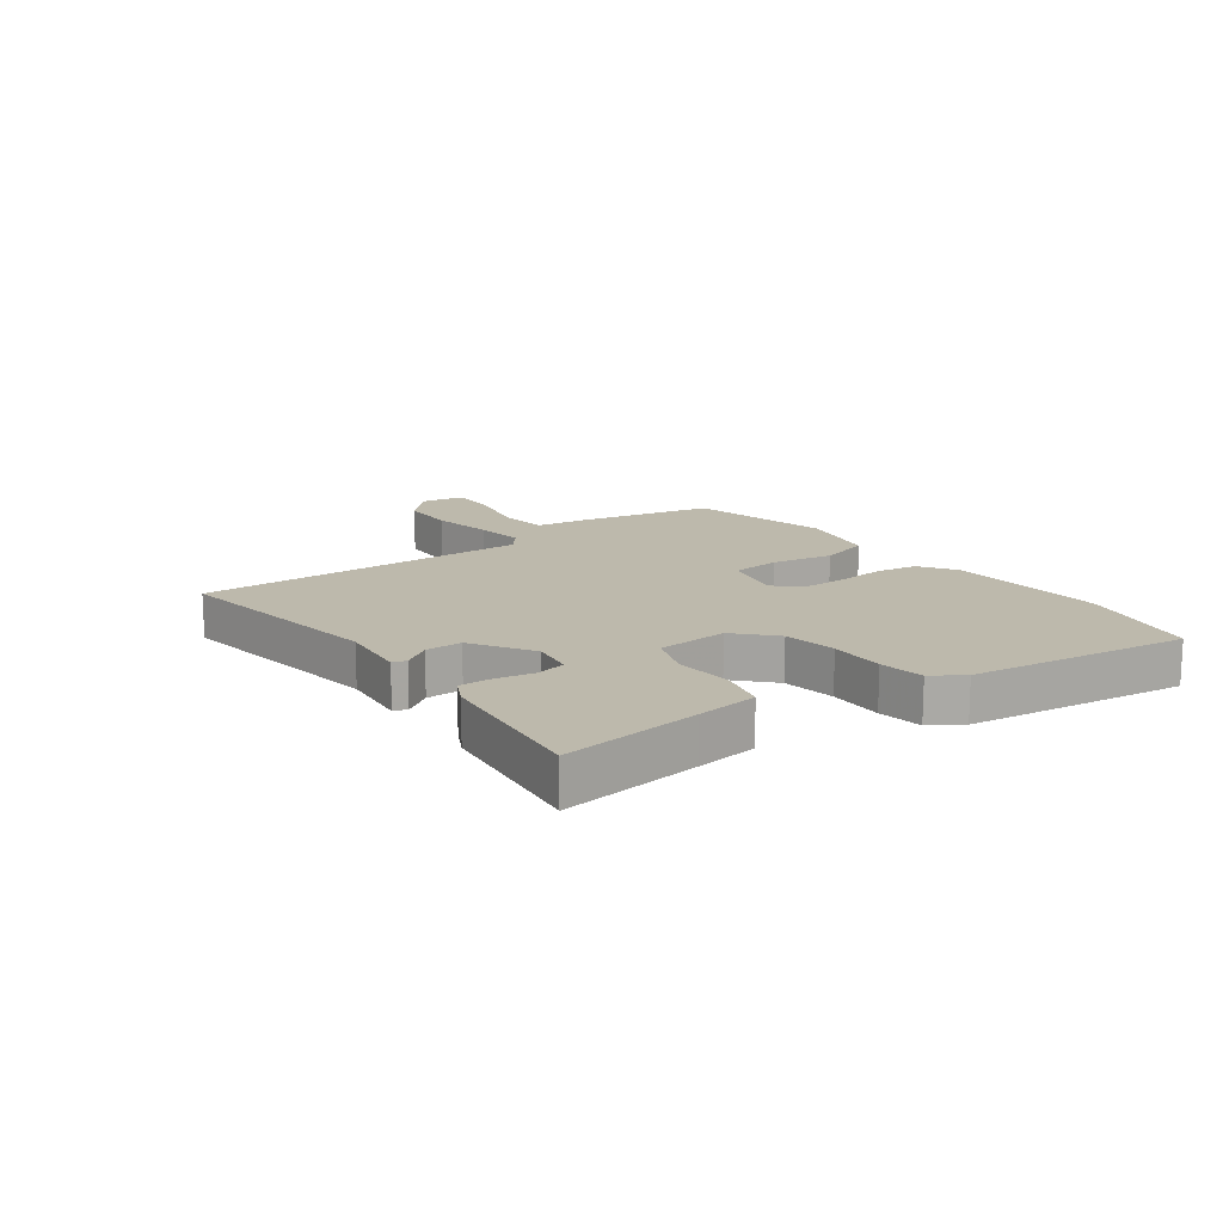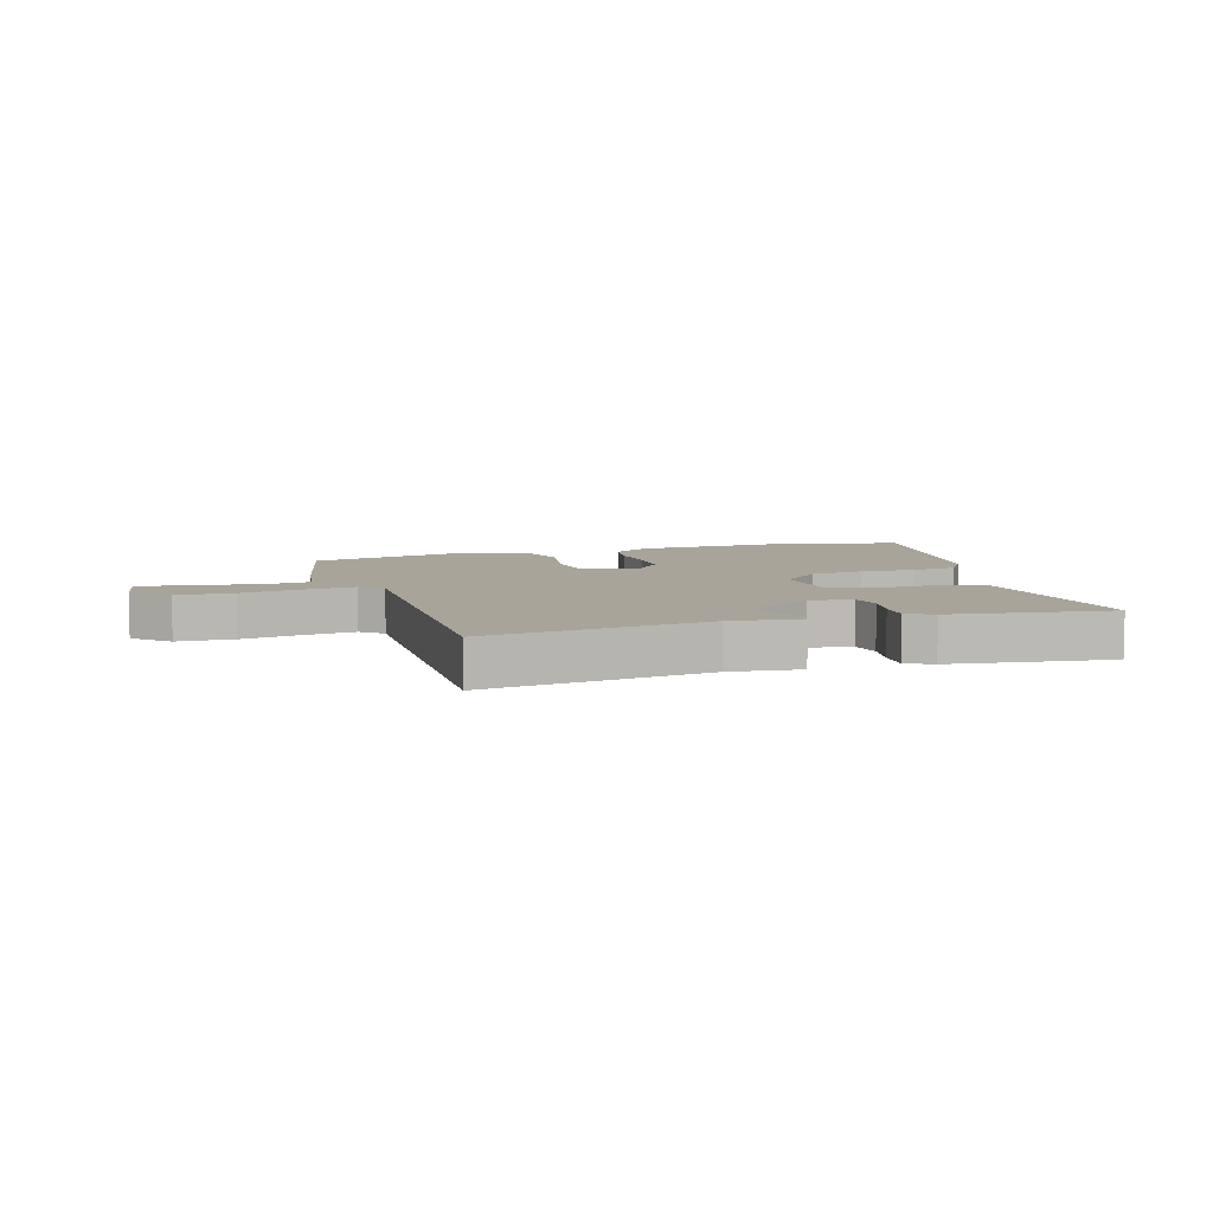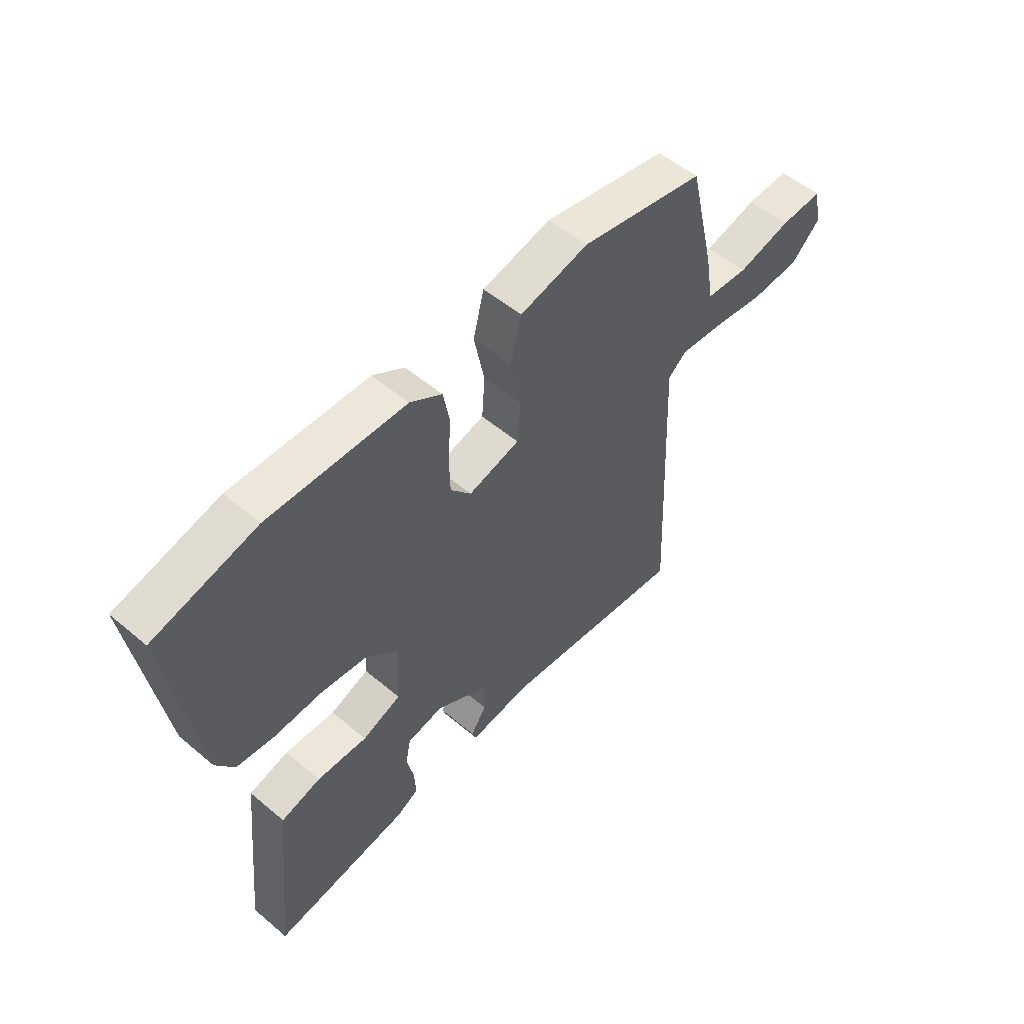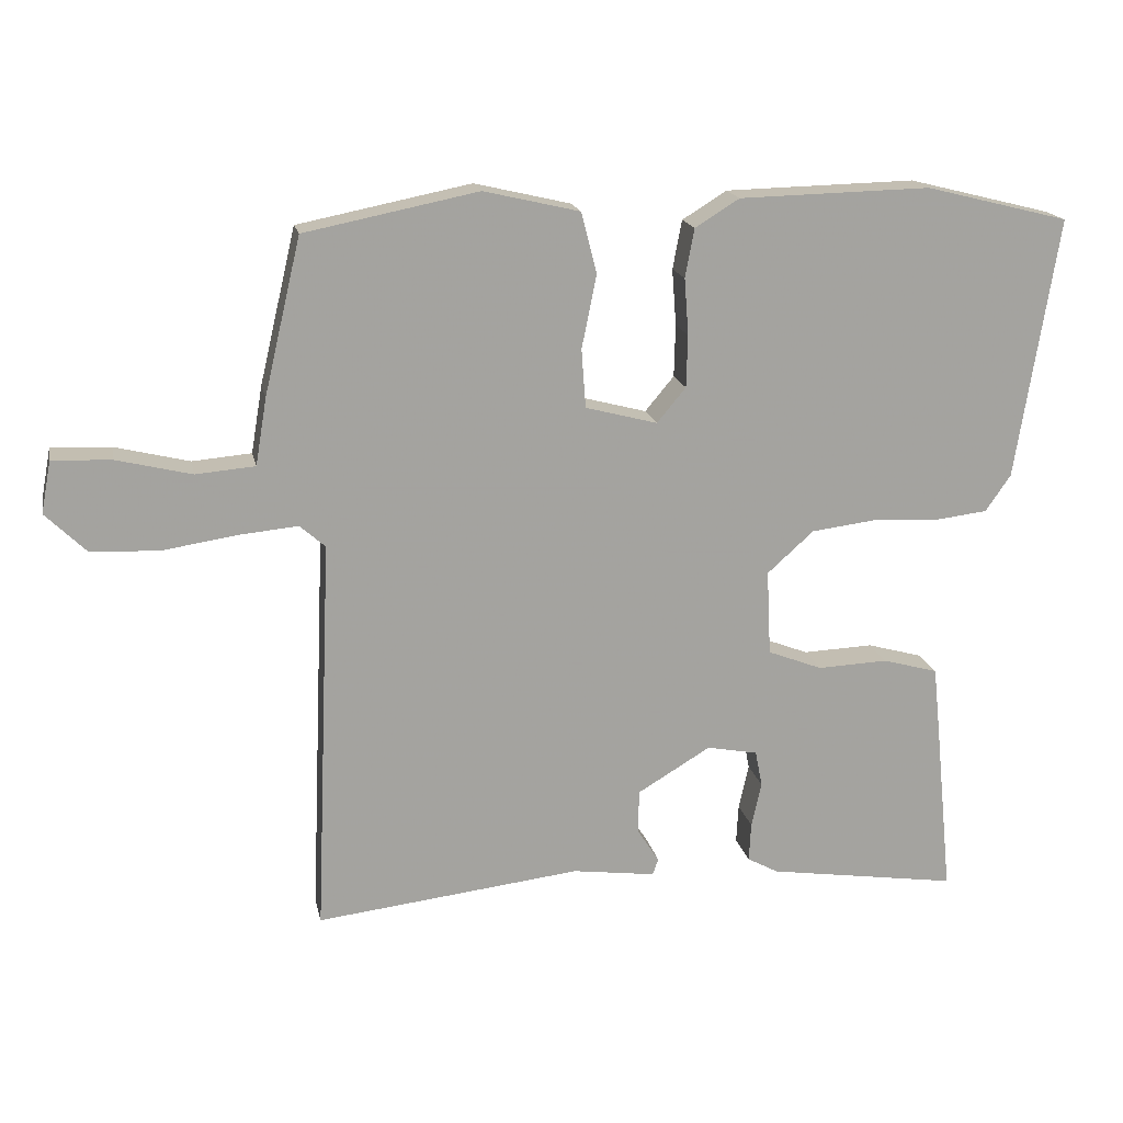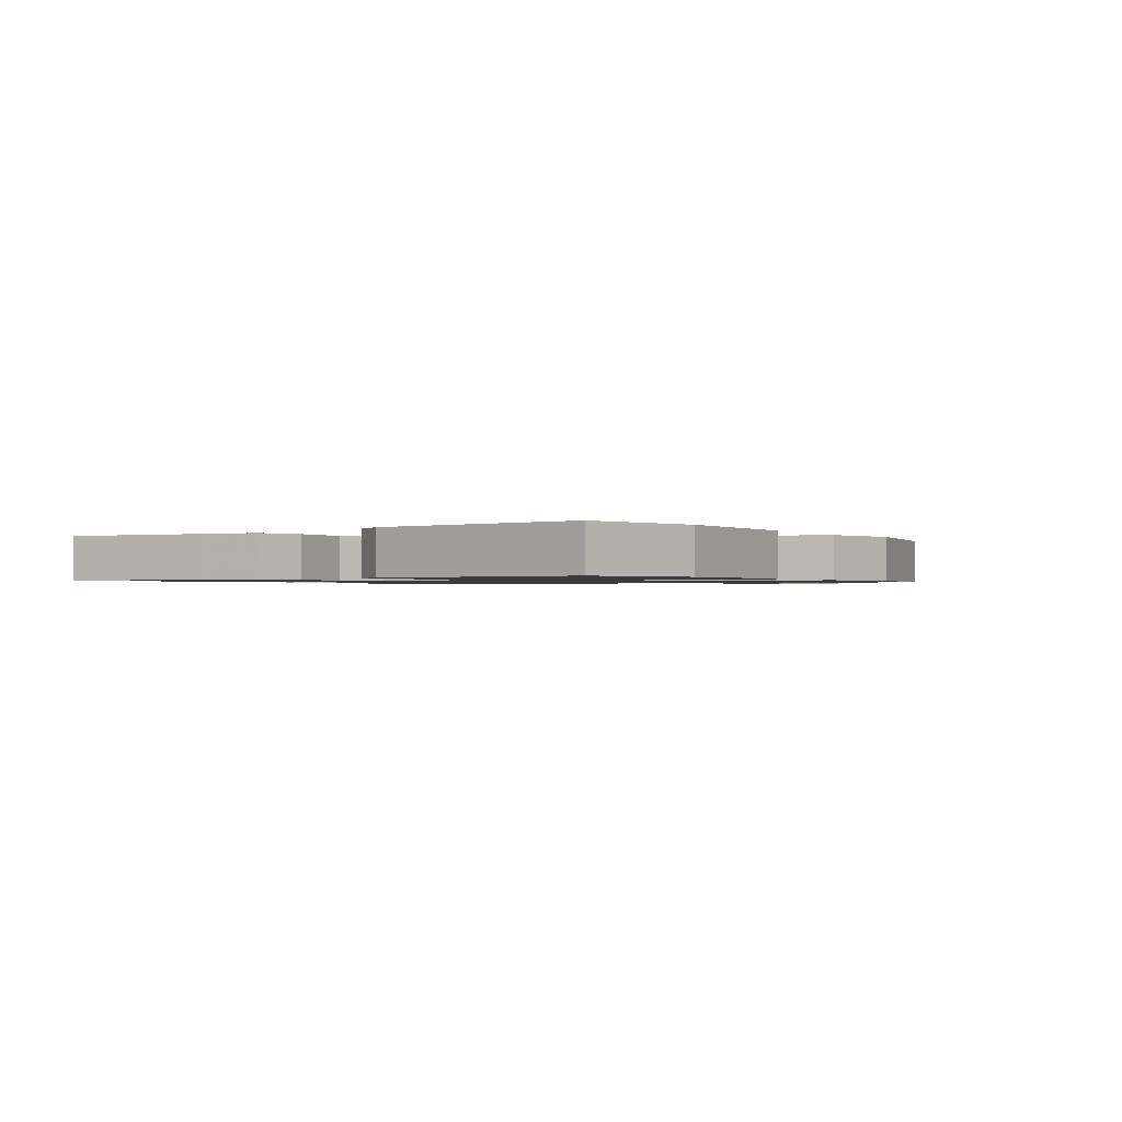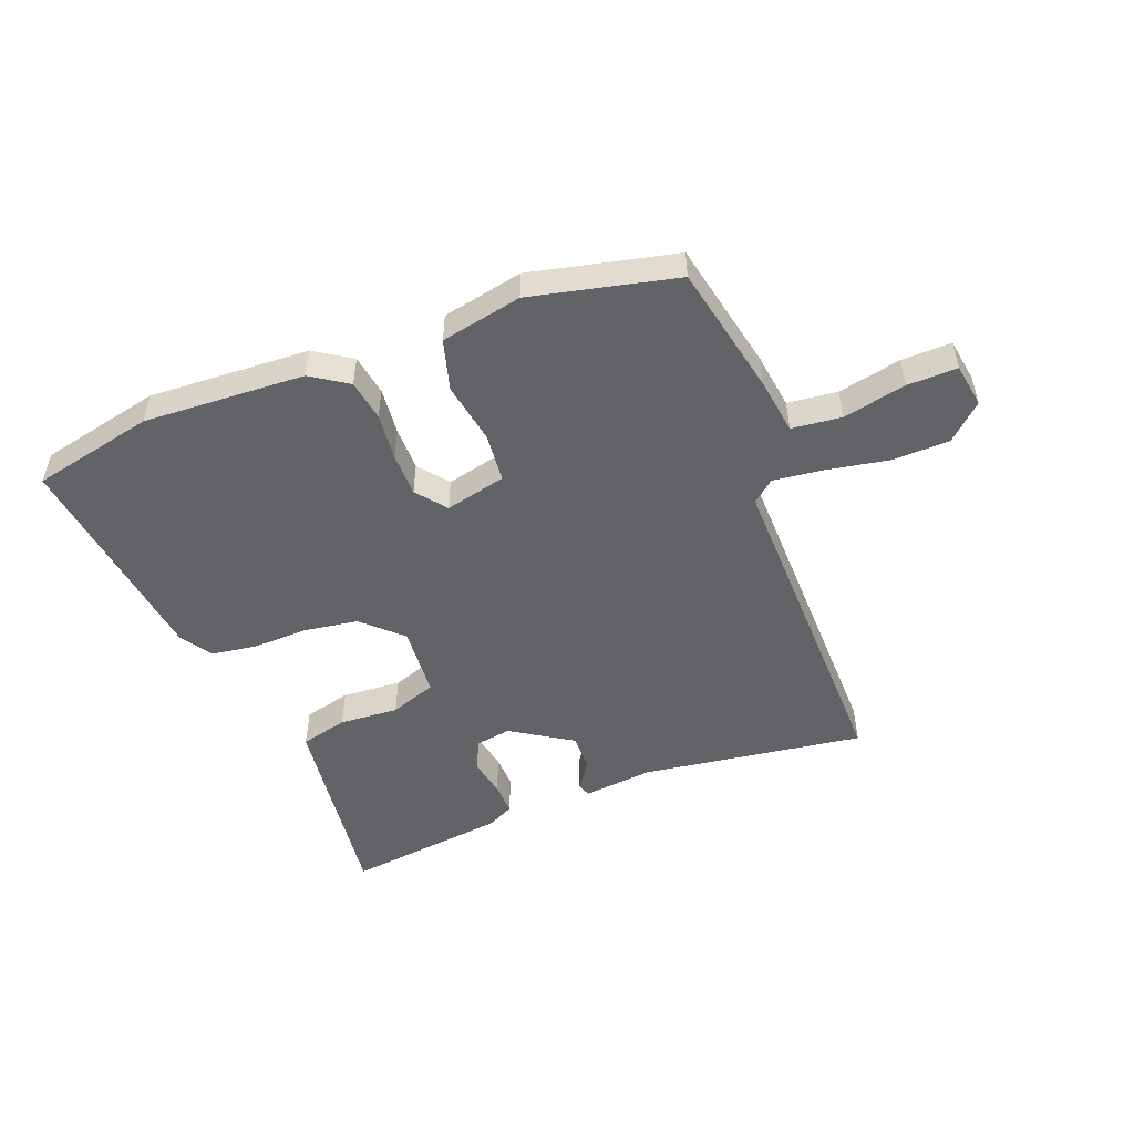
<metadata>
{"format":"obj","ext":"obj","renderer":"f3d","projection":"perspective","resolution":1024,"background":"white","views":[{"elev":15.0,"azim":-127.7,"up":"+Y"},{"elev":7.1,"azim":161.8,"up":"+Y"},{"elev":53.4,"azim":-48.0,"up":"+Z"},{"elev":17.4,"azim":168.4,"up":"+Z"},{"elev":-1.1,"azim":-58.7,"up":"+Y"},{"elev":-50.8,"azim":19.5,"up":"+Y"}]}
</metadata>
<code>
v 0.48 0.07 0.492
v 0.532 0.07 0.272
v 0.548 0.07 0.177
v 0.632 0.07 0.17
v 0.738 0.07 0.196
v 0.822 0.07 0.2
v 0.836 0.07 0.126
v 0.779 0.07 0.07
v 0.683 0.07 0.065
v 0.578 0.07 0.081
v 0.493 0.07 0.089
v 0.457 0.07 0.057
v 0.481 0.07 -0.507
v 0.105 0.07 -0.464
v -0.013 0.07 -0.48
v -0.021 0.07 -0.457
v 0.01 0.07 -0.409
v 0.009 0.07 -0.347
v -0.095 0.07 -0.285
v -0.167 0.07 -0.299
v -0.177 0.07 -0.35
v -0.163 0.07 -0.414
v -0.16 0.07 -0.469
v -0.204 0.07 -0.493
v -0.475 0.07 -0.534
v -0.451 0.07 -0.296
v -0.44 0.07 -0.191
v -0.361 0.07 -0.169
v -0.261 0.07 -0.173
v -0.184 0.07 -0.143
v -0.178 0.07 -0.022
v -0.244 0.07 0.037
v -0.335 0.07 0.048
v -0.429 0.07 0.043
v -0.505 0.07 0.052
v -0.541 0.07 0.104
v -0.6 0.07 0.475
v -0.396 0.07 0.526
v -0.124 0.07 0.52
v -0.061 0.07 0.481
v -0.048 0.07 0.412
v -0.054 0.07 0.332
v -0.052 0.07 0.258
v -0.011 0.07 0.209
v 0.091 0.07 0.236
v 0.097 0.07 0.319
v 0.076 0.07 0.423
v 0.098 0.07 0.509
v 0.234 0.07 0.541
v 0.48 0 0.492
v 0.532 0 0.272
v 0.548 0 0.177
v 0.632 0 0.17
v 0.738 0 0.196
v 0.822 0 0.2
v 0.836 0 0.126
v 0.779 0 0.07
v 0.683 0 0.065
v 0.578 0 0.081
v 0.493 0 0.089
v 0.457 0 0.057
v 0.481 0 -0.507
v 0.105 0 -0.464
v -0.013 0 -0.48
v -0.021 0 -0.457
v 0.01 0 -0.409
v 0.009 0 -0.347
v -0.095 0 -0.285
v -0.167 0 -0.299
v -0.177 0 -0.35
v -0.163 0 -0.414
v -0.16 0 -0.469
v -0.204 0 -0.493
v -0.475 0 -0.534
v -0.451 0 -0.296
v -0.44 0 -0.191
v -0.361 0 -0.169
v -0.261 0 -0.173
v -0.184 0 -0.143
v -0.178 0 -0.022
v -0.244 0 0.037
v -0.335 0 0.048
v -0.429 0 0.043
v -0.505 0 0.052
v -0.541 0 0.104
v -0.6 0 0.475
v -0.396 0 0.526
v -0.124 0 0.52
v -0.061 0 0.481
v -0.048 0 0.412
v -0.054 0 0.332
v -0.052 0 0.258
v -0.011 0 0.209
v 0.091 0 0.236
v 0.097 0 0.319
v 0.076 0 0.423
v 0.098 0 0.509
v 0.234 0 0.541
f 1 2 3
f 49 1 3
f 48 49 3
f 47 48 3
f 46 47 3
f 45 46 3
f 44 45 3
f 40 41 42
f 39 40 42
f 38 39 42
f 37 38 42
f 36 37 42
f 35 36 42
f 34 35 42
f 33 34 42
f 32 33 42 43
f 31 32 43 44
f 27 28 29
f 26 27 29
f 25 26 29
f 24 25 29
f 23 24 29
f 22 23 29
f 21 22 29
f 20 21 29 30
f 31 44 3
f 30 31 3
f 20 30 3
f 19 20 3
f 14 15 16 17
f 14 17 18
f 13 14 18
f 12 13 18
f 8 9 10
f 7 8 10
f 6 7 10
f 5 6 10
f 4 5 10
f 4 10 11
f 3 4 11
f 12 18 19 3
f 3 11 12
f 52 51 50
f 52 50 98
f 52 98 97
f 52 97 96
f 52 96 95
f 52 95 94
f 52 94 93
f 91 90 89
f 91 89 88
f 91 88 87
f 91 87 86
f 91 86 85
f 91 85 84
f 91 84 83
f 91 83 82
f 92 91 82 81
f 93 92 81 80
f 78 77 76
f 78 76 75
f 78 75 74
f 78 74 73
f 78 73 72
f 78 72 71
f 78 71 70
f 79 78 70 69
f 52 93 80
f 52 80 79
f 52 79 69
f 52 69 68
f 66 65 64 63
f 67 66 63
f 67 63 62
f 67 62 61
f 59 58 57
f 59 57 56
f 59 56 55
f 59 55 54
f 59 54 53
f 60 59 53
f 60 53 52
f 52 68 67 61
f 61 60 52
f 1 50 51 2
f 2 51 52 3
f 3 52 53 4
f 4 53 54 5
f 5 54 55 6
f 6 55 56 7
f 7 56 57 8
f 8 57 58 9
f 9 58 59 10
f 10 59 60 11
f 11 60 61 12
f 12 61 62 13
f 13 62 63 14
f 14 63 64 15
f 15 64 65 16
f 16 65 66 17
f 17 66 67 18
f 18 67 68 19
f 19 68 69 20
f 20 69 70 21
f 21 70 71 22
f 22 71 72 23
f 23 72 73 24
f 24 73 74 25
f 25 74 75 26
f 26 75 76 27
f 27 76 77 28
f 28 77 78 29
f 29 78 79 30
f 30 79 80 31
f 31 80 81 32
f 32 81 82 33
f 33 82 83 34
f 34 83 84 35
f 35 84 85 36
f 36 85 86 37
f 37 86 87 38
f 38 87 88 39
f 39 88 89 40
f 40 89 90 41
f 41 90 91 42
f 42 91 92 43
f 43 92 93 44
f 44 93 94 45
f 45 94 95 46
f 46 95 96 47
f 47 96 97 48
f 48 97 98 49
f 49 98 50 1

</code>
